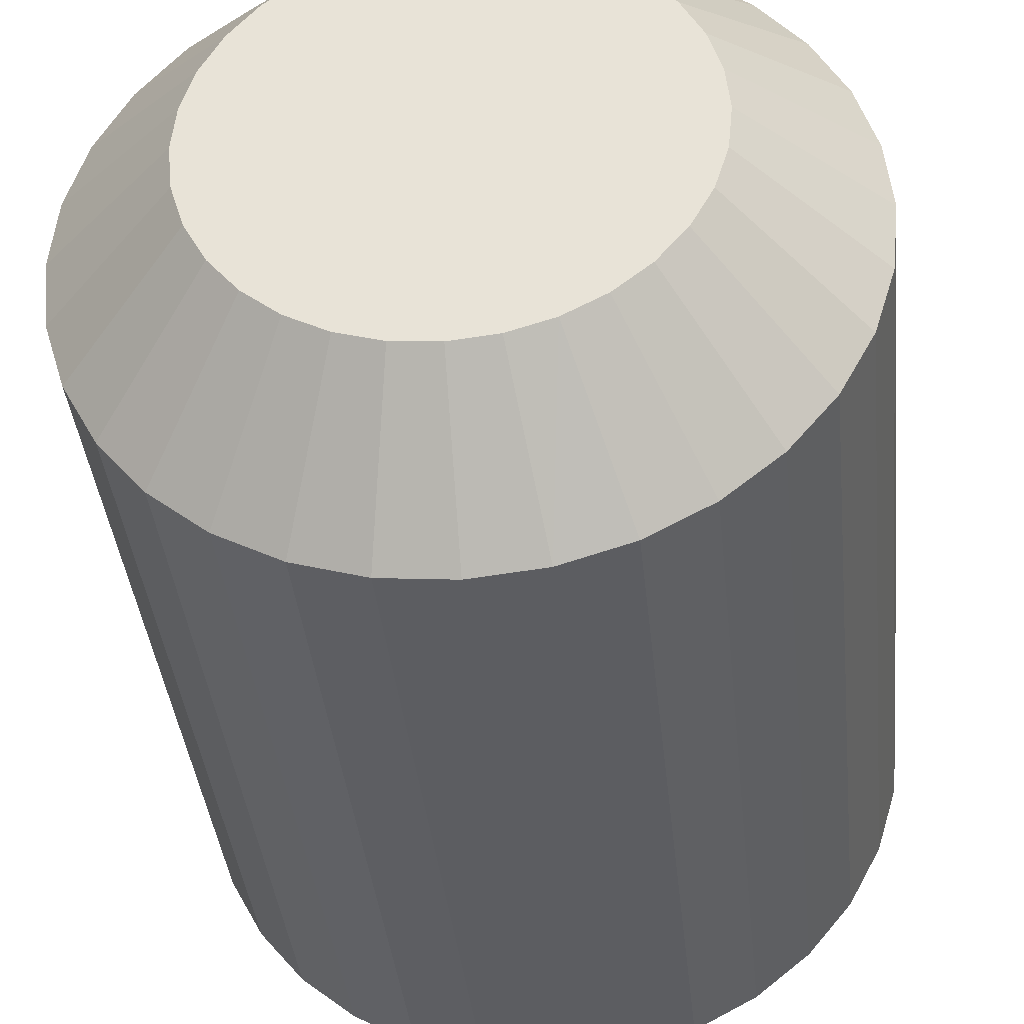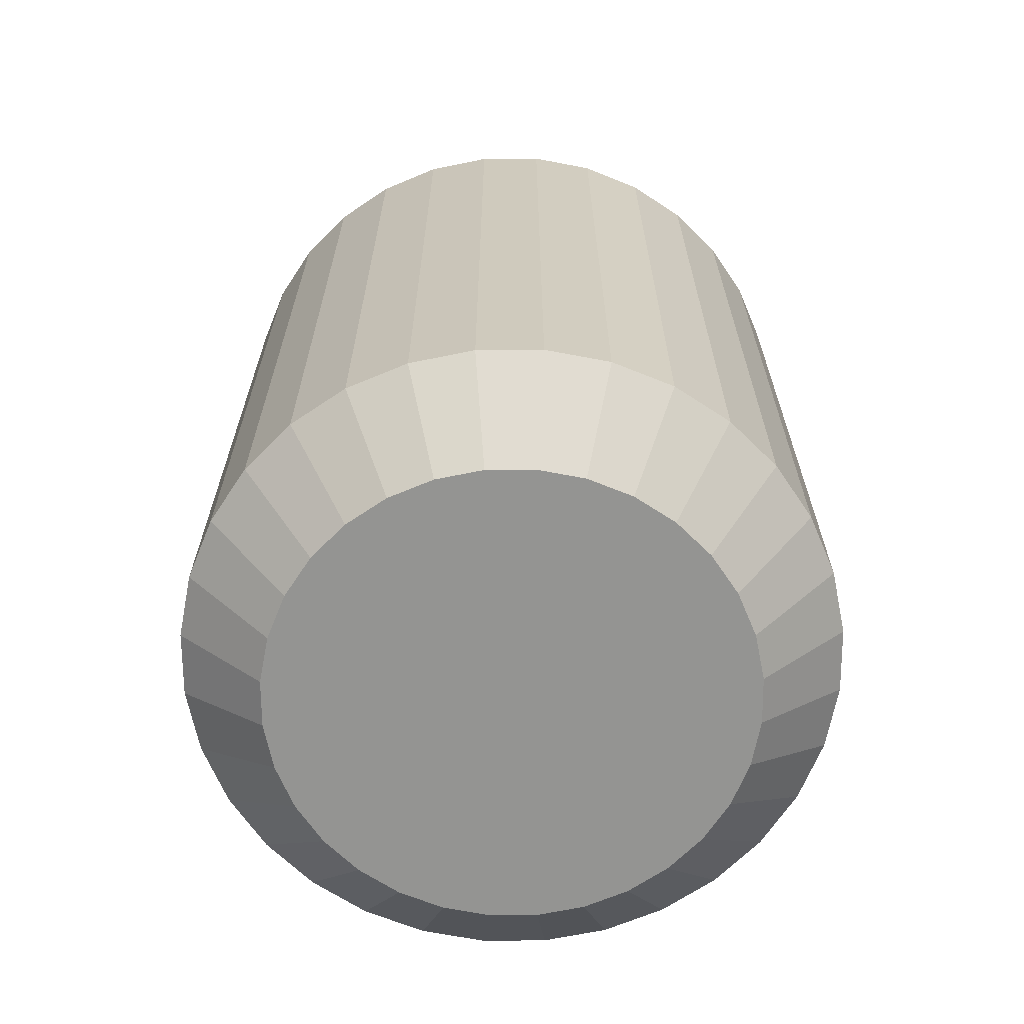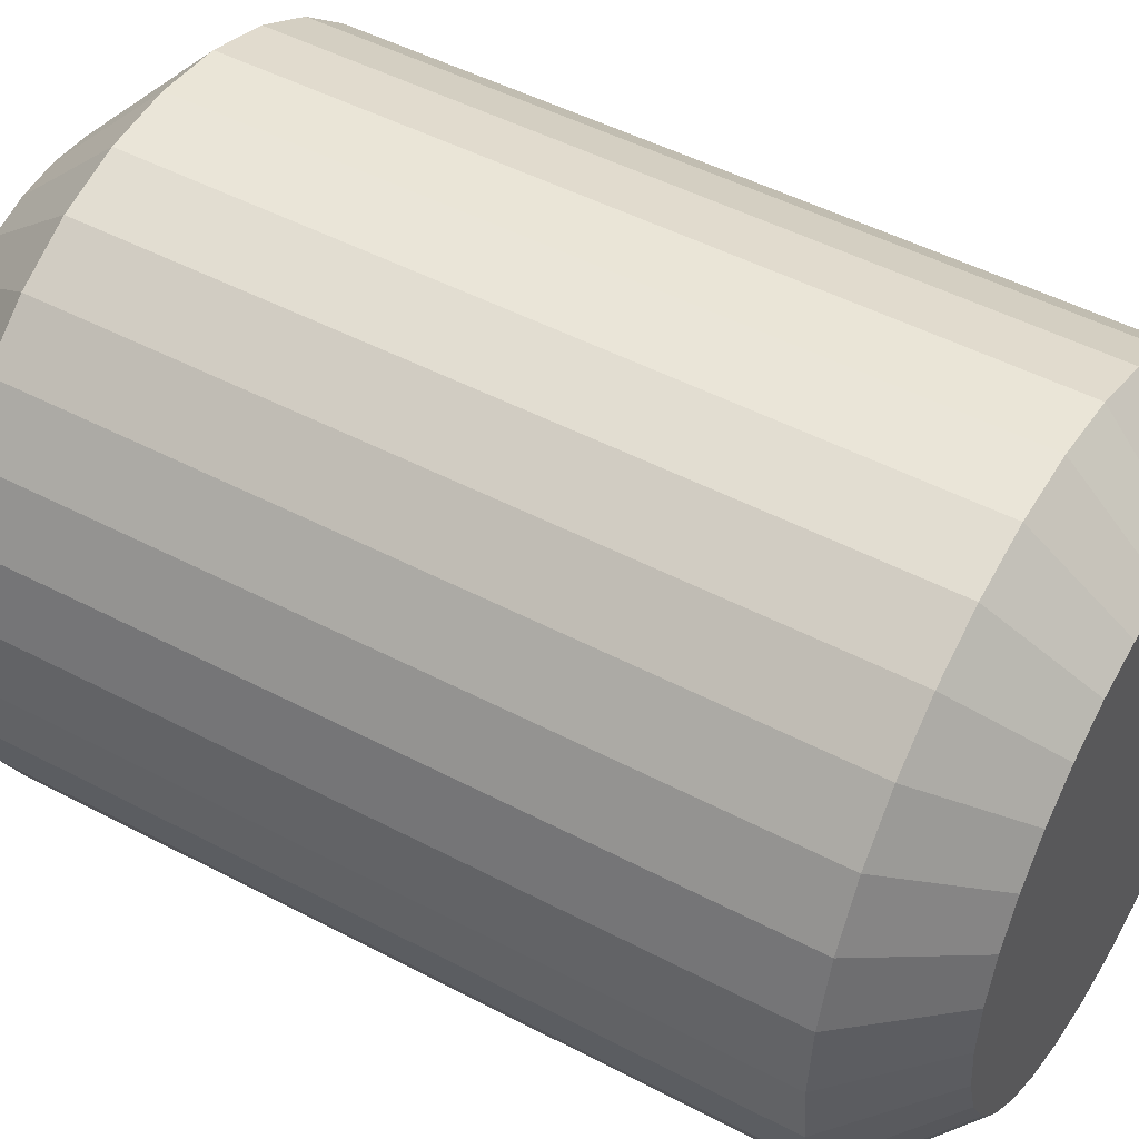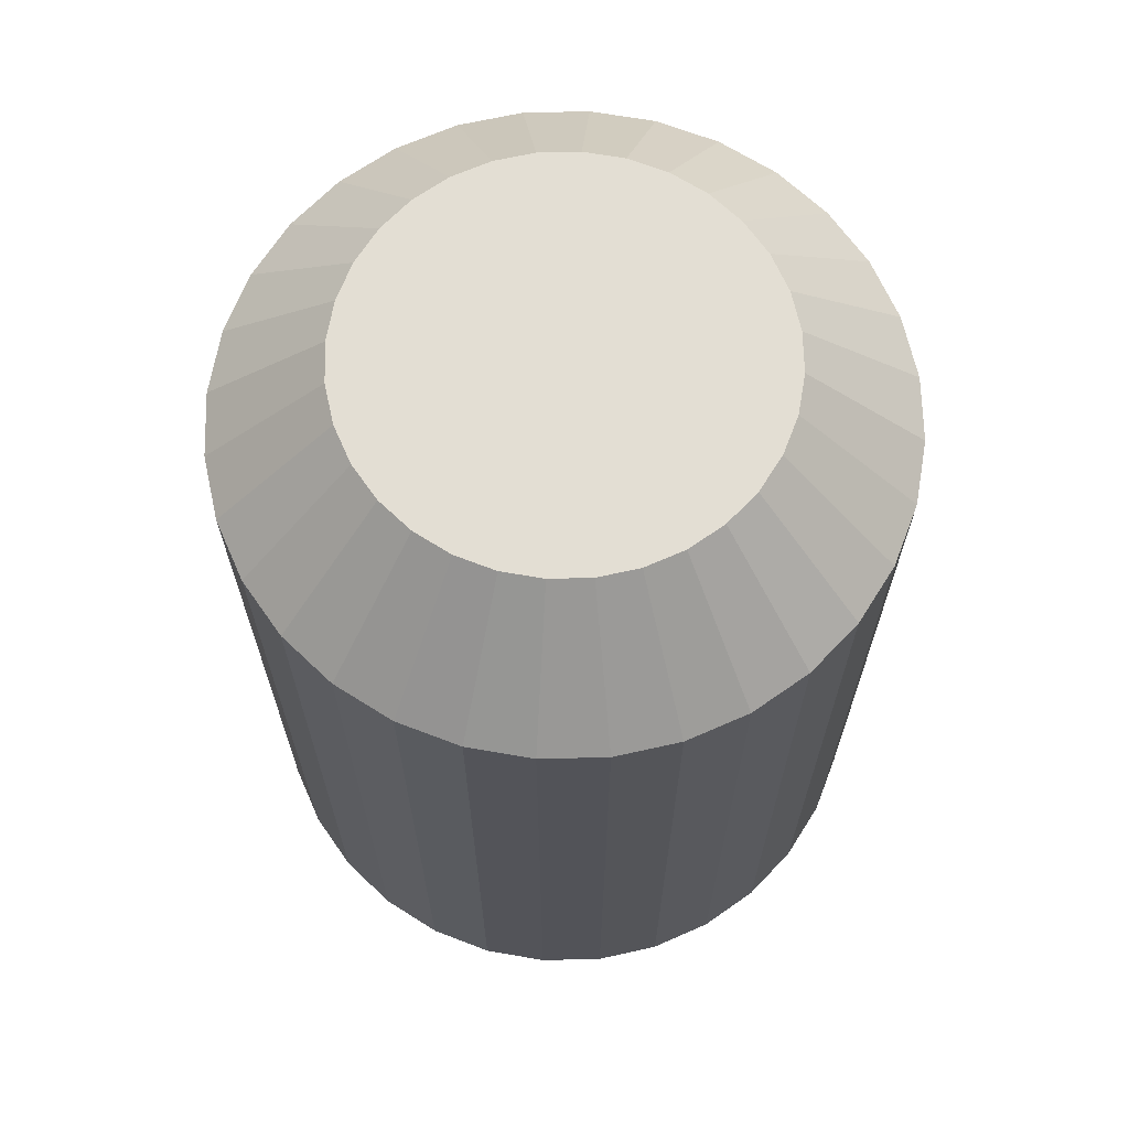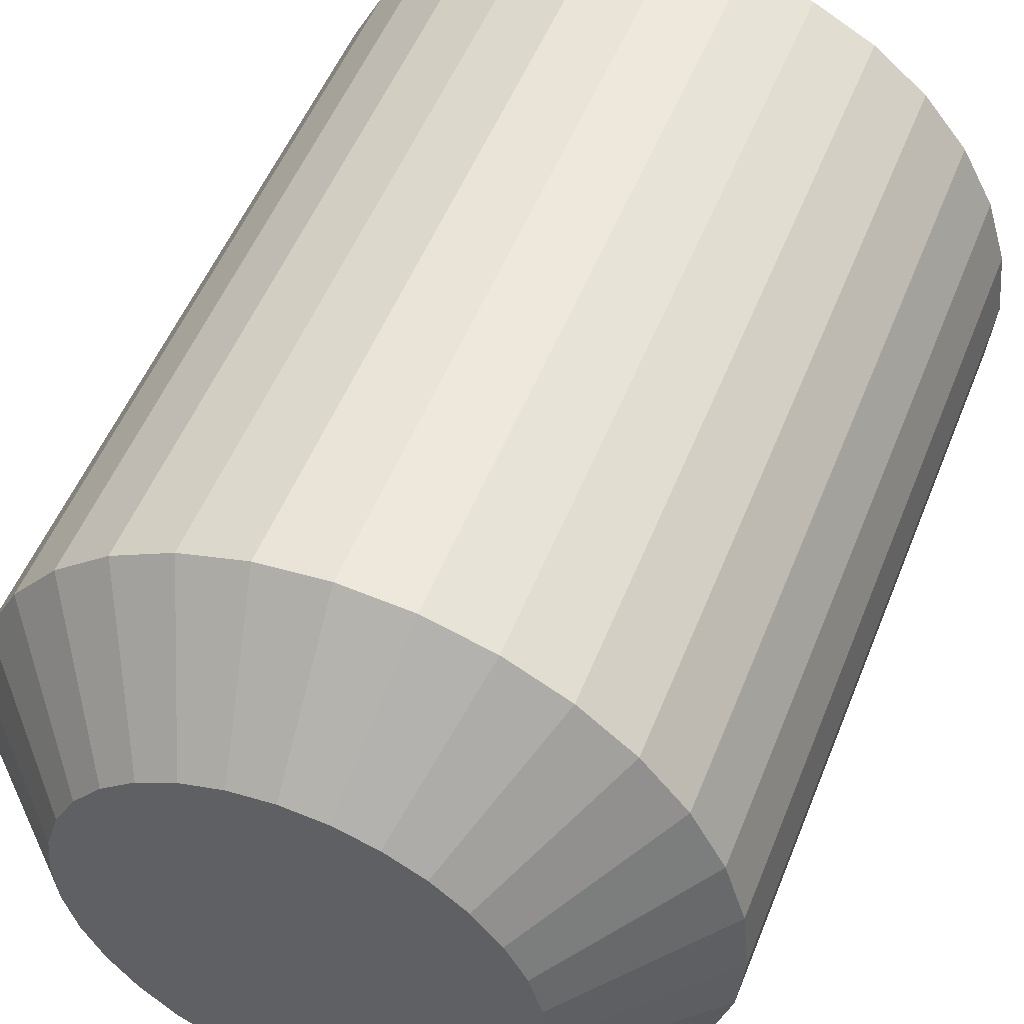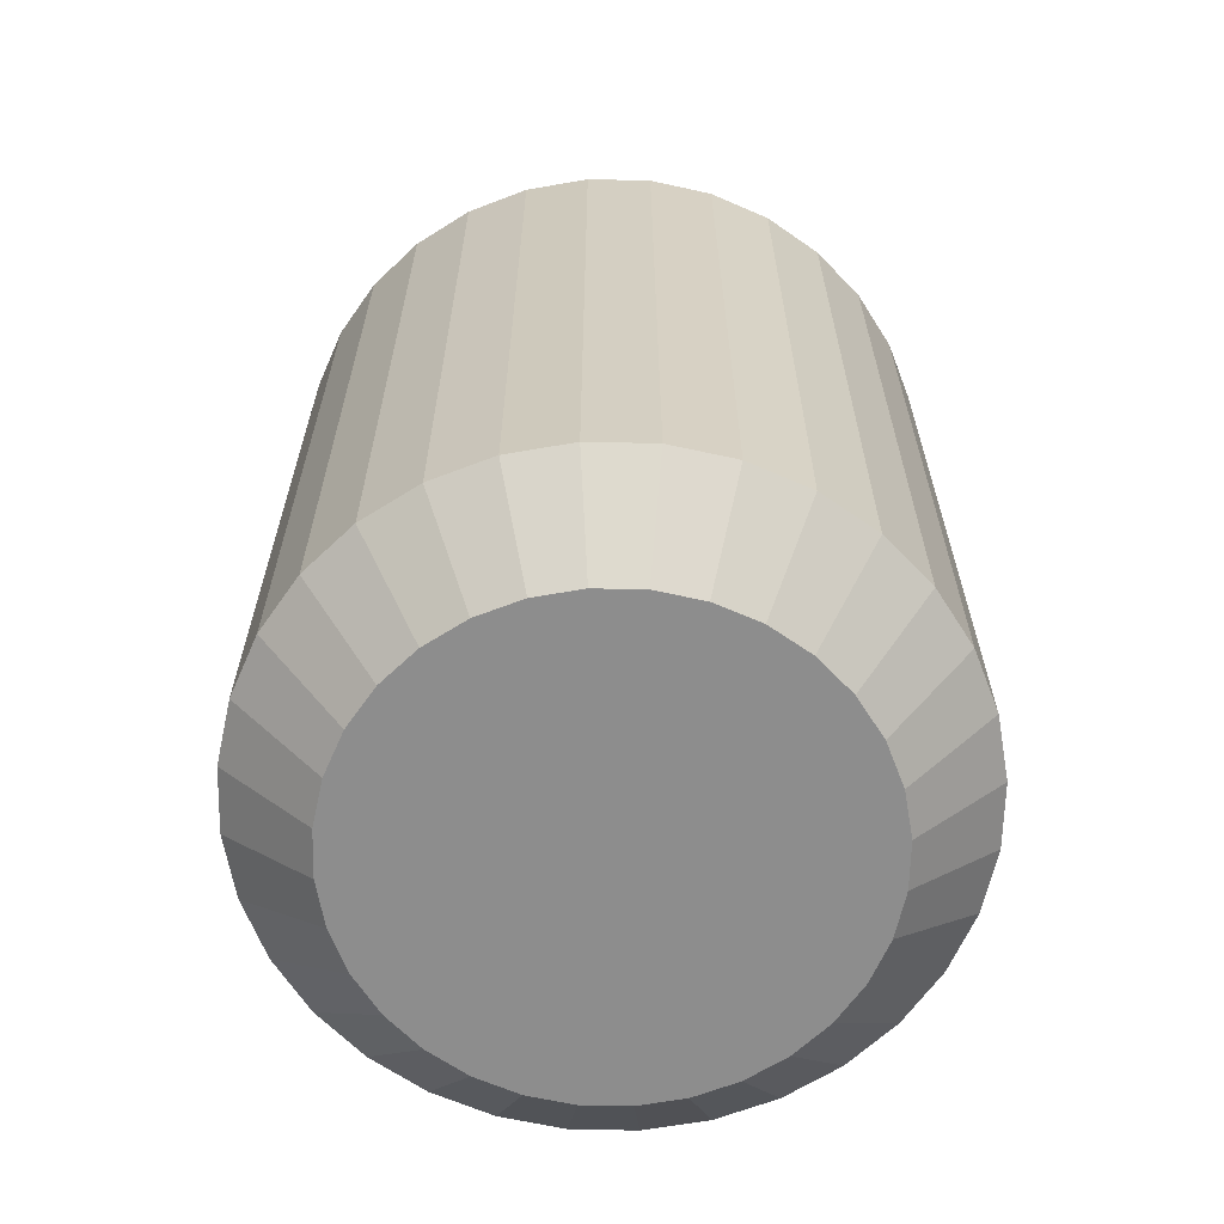
<metadata>
{"format":"obj","ext":"obj","renderer":"f3d","projection":"perspective","resolution":1024,"background":"white","views":[{"elev":-37.8,"azim":-174.2,"up":"+Z"},{"elev":-66.9,"azim":-61.5,"up":"+Y"},{"elev":47.9,"azim":-59.3,"up":"+Z"},{"elev":67.2,"azim":-7.0,"up":"+Y"},{"elev":51.5,"azim":-158.8,"up":"+Z"},{"elev":-64.6,"azim":60.6,"up":"+Y"}]}
</metadata>
<code>
o Cylinder
v 0 -1 -1
v 0 1 -1
v 0.1951 -1 -0.9808
v 0.1951 1 -0.9808
v 0.3827 -1 -0.9239
v 0.3827 1 -0.9239
v 0.5556 -1 -0.8315
v 0.5556 1 -0.8315
v 0.7071 -1 -0.7071
v 0.7071 1 -0.7071
v 0.8315 -1 -0.5556
v 0.8315 1 -0.5556
v 0.9239 -1 -0.3827
v 0.9239 1 -0.3827
v 0.9808 -1 -0.1951
v 0.9808 1 -0.1951
v 1 -1 -0
v 1 1 -0
v 0.9808 -1 0.1951
v 0.9808 1 0.1951
v 0.9239 -1 0.3827
v 0.9239 1 0.3827
v 0.8315 -1 0.5556
v 0.8315 1 0.5556
v 0.7071 -1 0.7071
v 0.7071 1 0.7071
v 0.5556 -1 0.8315
v 0.5556 1 0.8315
v 0.3827 -1 0.9239
v 0.3827 1 0.9239
v 0.1951 -1 0.9808
v 0.1951 1 0.9808
v -0 -1 1
v -0 1 1
v -0.1951 -1 0.9808
v -0.1951 1 0.9808
v -0.3827 -1 0.9239
v -0.3827 1 0.9239
v -0.5556 -1 0.8315
v -0.5556 1 0.8315
v -0.7071 -1 0.7071
v -0.7071 1 0.7071
v -0.8315 -1 0.5556
v -0.8315 1 0.5556
v -0.9239 -1 0.3827
v -0.9239 1 0.3827
v -0.9808 -1 0.1951
v -0.9808 1 0.1951
v -1 -1 -1e-06
v -1 1 -1e-06
v -0.9808 -1 -0.1951
v -0.9808 1 -0.1951
v -0.9239 -1 -0.3827
v -0.9239 1 -0.3827
v -0.8315 -1 -0.5556
v -0.8315 1 -0.5556
v -0.7071 -1 -0.7071
v -0.7071 1 -0.7071
v -0.5556 -1 -0.8315
v -0.5556 1 -0.8315
v -0.3827 -1 -0.9239
v -0.3827 1 -0.9239
v -0.1951 -1 -0.9808
v -0.1951 1 -0.9808
v 0.124 1.355 -0.6233
v 0 1.355 -0.6355
v 0.2432 1.355 -0.5871
v 0.3531 1.355 -0.5284
v 0.4494 1.355 -0.4494
v 0.5284 1.355 -0.3531
v 0.5871 1.355 -0.2432
v 0.6233 1.355 -0.124
v 0.6355 1.355 -0
v 0.6233 1.355 0.124
v 0.5871 1.355 0.2432
v 0.5284 1.355 0.3531
v 0.4494 1.355 0.4494
v 0.3531 1.355 0.5284
v 0.2432 1.355 0.5871
v 0.124 1.355 0.6233
v -0 1.355 0.6355
v -0.124 1.355 0.6233
v -0.2432 1.355 0.5871
v -0.3531 1.355 0.5284
v -0.4494 1.355 0.4494
v -0.5284 1.355 0.3531
v -0.5871 1.355 0.2432
v -0.6233 1.355 0.124
v -0.6355 1.355 -1e-06
v -0.6233 1.355 -0.124
v -0.5871 1.355 -0.2432
v -0.5284 1.355 -0.3531
v -0.4494 1.355 -0.4494
v -0.3531 1.355 -0.5284
v -0.2432 1.355 -0.5871
v -0.124 1.355 -0.6233
v 0 -1.218 -1
v 0.1951 -1.218 -0.9808
v 0.3827 -1.218 -0.9239
v 0.5556 -1.218 -0.8315
v 0.7071 -1.218 -0.7071
v 0.8315 -1.218 -0.5556
v 0.9239 -1.218 -0.3827
v 0.9808 -1.218 -0.1951
v 1 -1.218 -0
v 0.9808 -1.218 0.1951
v 0.9239 -1.218 0.3827
v 0.8315 -1.218 0.5556
v 0.7071 -1.218 0.7071
v 0.5556 -1.218 0.8315
v 0.3827 -1.218 0.9239
v 0.1951 -1.218 0.9808
v -0 -1.218 1
v -0.1951 -1.218 0.9808
v -0.3827 -1.218 0.9239
v -0.5556 -1.218 0.8315
v -0.7071 -1.218 0.7071
v -0.8315 -1.218 0.5556
v -0.9239 -1.218 0.3827
v -0.9808 -1.218 0.1951
v -1 -1.218 -1e-06
v -0.9808 -1.218 -0.1951
v -0.9239 -1.218 -0.3827
v -0.8315 -1.218 -0.5556
v -0.7071 -1.218 -0.7071
v -0.5556 -1.218 -0.8315
v -0.3827 -1.218 -0.9239
v -0.1951 -1.218 -0.9808
v 0 -1.473 -0.7343
v 0.1433 -1.473 -0.7202
v 0.281 -1.473 -0.6784
v 0.408 -1.473 -0.6105
v 0.5192 -1.473 -0.5192
v 0.6105 -1.473 -0.408
v 0.6784 -1.473 -0.281
v 0.7202 -1.473 -0.1433
v 0.7343 -1.473 -0
v 0.7202 -1.473 0.1433
v 0.6784 -1.473 0.281
v 0.6105 -1.473 0.408
v 0.5192 -1.473 0.5192
v 0.408 -1.473 0.6105
v 0.281 -1.473 0.6784
v 0.1433 -1.473 0.7202
v -0 -1.473 0.7343
v -0.1433 -1.473 0.7202
v -0.281 -1.473 0.6784
v -0.408 -1.473 0.6105
v -0.5192 -1.473 0.5192
v -0.6105 -1.473 0.408
v -0.6784 -1.473 0.281
v -0.7202 -1.473 0.1433
v -0.7343 -1.473 -1e-06
v -0.7202 -1.473 -0.1433
v -0.6784 -1.473 -0.281
v -0.6105 -1.473 -0.408
v -0.5192 -1.473 -0.5192
v -0.408 -1.473 -0.6105
v -0.281 -1.473 -0.6784
v -0.1433 -1.473 -0.7202
f 2 3 1
f 4 5 3
f 6 7 5
f 8 9 7
f 10 11 9
f 12 13 11
f 14 15 13
f 16 17 15
f 18 19 17
f 20 21 19
f 22 23 21
f 24 25 23
f 26 27 25
f 28 29 27
f 30 31 29
f 32 33 31
f 34 35 33
f 36 37 35
f 38 39 37
f 40 41 39
f 42 43 41
f 44 45 43
f 46 47 45
f 48 49 47
f 50 51 49
f 52 53 51
f 54 55 53
f 56 57 55
f 58 59 57
f 60 61 59
f 14 72 16
f 62 63 61
f 64 1 63
f 51 121 49
f 67 91 83
f 32 81 34
f 52 89 90
f 6 68 8
f 24 77 26
f 42 86 44
f 62 94 95
f 16 73 18
f 34 82 36
f 54 90 91
f 8 69 10
f 26 78 28
f 44 87 46
f 64 95 96
f 18 74 20
f 36 83 38
f 56 91 92
f 10 70 12
f 28 79 30
f 46 88 48
f 4 66 65
f 2 96 66
f 20 75 22
f 38 84 40
f 58 92 93
f 12 71 14
f 30 80 32
f 48 89 50
f 6 65 67
f 22 76 24
f 40 85 42
f 58 94 60
f 104 137 136
f 7 99 5
f 25 108 23
f 43 117 41
f 61 126 59
f 17 104 15
f 35 113 33
f 53 122 51
f 9 100 7
f 27 109 25
f 45 118 43
f 63 127 61
f 19 105 17
f 37 114 35
f 55 123 53
f 11 101 9
f 29 110 27
f 47 119 45
f 3 97 1
f 1 128 63
f 21 106 19
f 39 115 37
f 57 124 55
f 13 102 11
f 31 111 29
f 49 120 47
f 5 98 3
f 23 107 21
f 41 116 39
f 59 125 57
f 15 103 13
f 31 113 112
f 144 152 160
f 119 150 118
f 106 137 105
f 120 151 119
f 107 138 106
f 121 152 120
f 107 140 139
f 122 153 121
f 109 140 108
f 123 154 122
f 109 142 141
f 124 155 123
f 110 143 142
f 98 129 97
f 125 156 124
f 112 143 111
f 99 130 98
f 126 157 125
f 113 144 112
f 100 131 99
f 127 158 126
f 113 146 145
f 101 132 100
f 128 159 127
f 115 146 114
f 101 134 133
f 97 160 128
f 116 147 115
f 102 135 134
f 117 148 116
f 103 136 135
f 118 149 117
f 2 4 3
f 4 6 5
f 6 8 7
f 8 10 9
f 10 12 11
f 12 14 13
f 14 16 15
f 16 18 17
f 18 20 19
f 20 22 21
f 22 24 23
f 24 26 25
f 26 28 27
f 28 30 29
f 30 32 31
f 32 34 33
f 34 36 35
f 36 38 37
f 38 40 39
f 40 42 41
f 42 44 43
f 44 46 45
f 46 48 47
f 48 50 49
f 50 52 51
f 52 54 53
f 54 56 55
f 56 58 57
f 58 60 59
f 60 62 61
f 14 71 72
f 62 64 63
f 64 2 1
f 51 122 121
f 67 65 66
f 66 96 95
f 95 94 93
f 93 92 91
f 91 90 89
f 89 88 87
f 87 86 83
f 86 85 83
f 85 84 83
f 83 82 79
f 82 81 79
f 81 80 79
f 79 78 75
f 78 77 75
f 77 76 75
f 75 74 71
f 74 73 71
f 73 72 71
f 71 70 69
f 69 68 71
f 68 67 71
f 67 66 91
f 66 95 91
f 95 93 91
f 91 89 83
f 89 87 83
f 83 79 75
f 75 71 83
f 71 67 83
f 32 80 81
f 52 50 89
f 6 67 68
f 24 76 77
f 42 85 86
f 62 60 94
f 16 72 73
f 34 81 82
f 54 52 90
f 8 68 69
f 26 77 78
f 44 86 87
f 64 62 95
f 18 73 74
f 36 82 83
f 56 54 91
f 10 69 70
f 28 78 79
f 46 87 88
f 4 2 66
f 2 64 96
f 20 74 75
f 38 83 84
f 58 56 92
f 12 70 71
f 30 79 80
f 48 88 89
f 6 4 65
f 22 75 76
f 40 84 85
f 58 93 94
f 104 105 137
f 7 100 99
f 25 109 108
f 43 118 117
f 61 127 126
f 17 105 104
f 35 114 113
f 53 123 122
f 9 101 100
f 27 110 109
f 45 119 118
f 63 128 127
f 19 106 105
f 37 115 114
f 55 124 123
f 11 102 101
f 29 111 110
f 47 120 119
f 3 98 97
f 1 97 128
f 21 107 106
f 39 116 115
f 57 125 124
f 13 103 102
f 31 112 111
f 49 121 120
f 5 99 98
f 23 108 107
f 41 117 116
f 59 126 125
f 15 104 103
f 31 33 113
f 160 129 130
f 130 131 160
f 131 132 160
f 132 133 134
f 134 135 136
f 136 137 138
f 138 139 136
f 139 140 136
f 140 141 144
f 141 142 144
f 142 143 144
f 144 145 148
f 145 146 148
f 146 147 148
f 148 149 150
f 150 151 148
f 151 152 148
f 152 153 154
f 154 155 152
f 155 156 152
f 156 157 160
f 157 158 160
f 158 159 160
f 132 134 160
f 134 136 160
f 136 140 144
f 144 148 152
f 152 156 160
f 160 136 144
f 119 151 150
f 106 138 137
f 120 152 151
f 107 139 138
f 121 153 152
f 107 108 140
f 122 154 153
f 109 141 140
f 123 155 154
f 109 110 142
f 124 156 155
f 110 111 143
f 98 130 129
f 125 157 156
f 112 144 143
f 99 131 130
f 126 158 157
f 113 145 144
f 100 132 131
f 127 159 158
f 113 114 146
f 101 133 132
f 128 160 159
f 115 147 146
f 101 102 134
f 97 129 160
f 116 148 147
f 102 103 135
f 117 149 148
f 103 104 136
f 118 150 149

</code>
